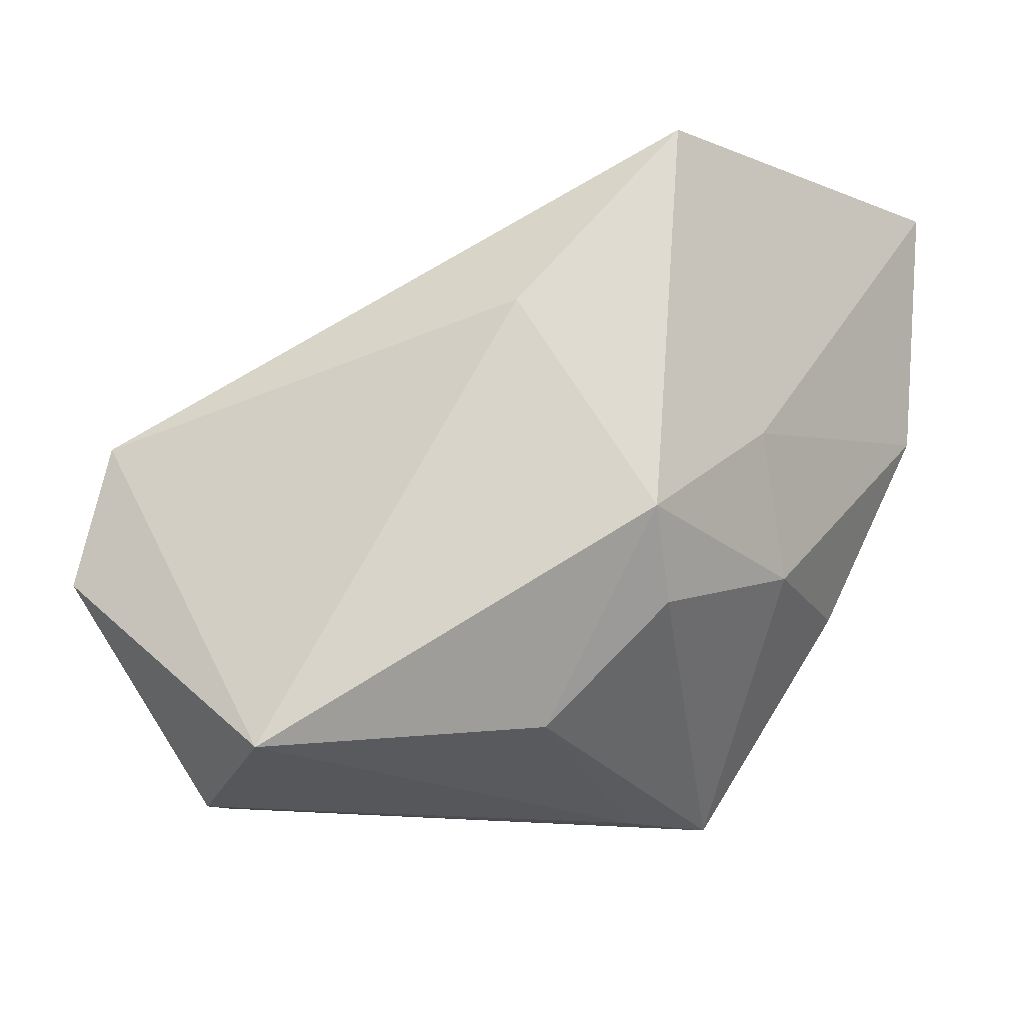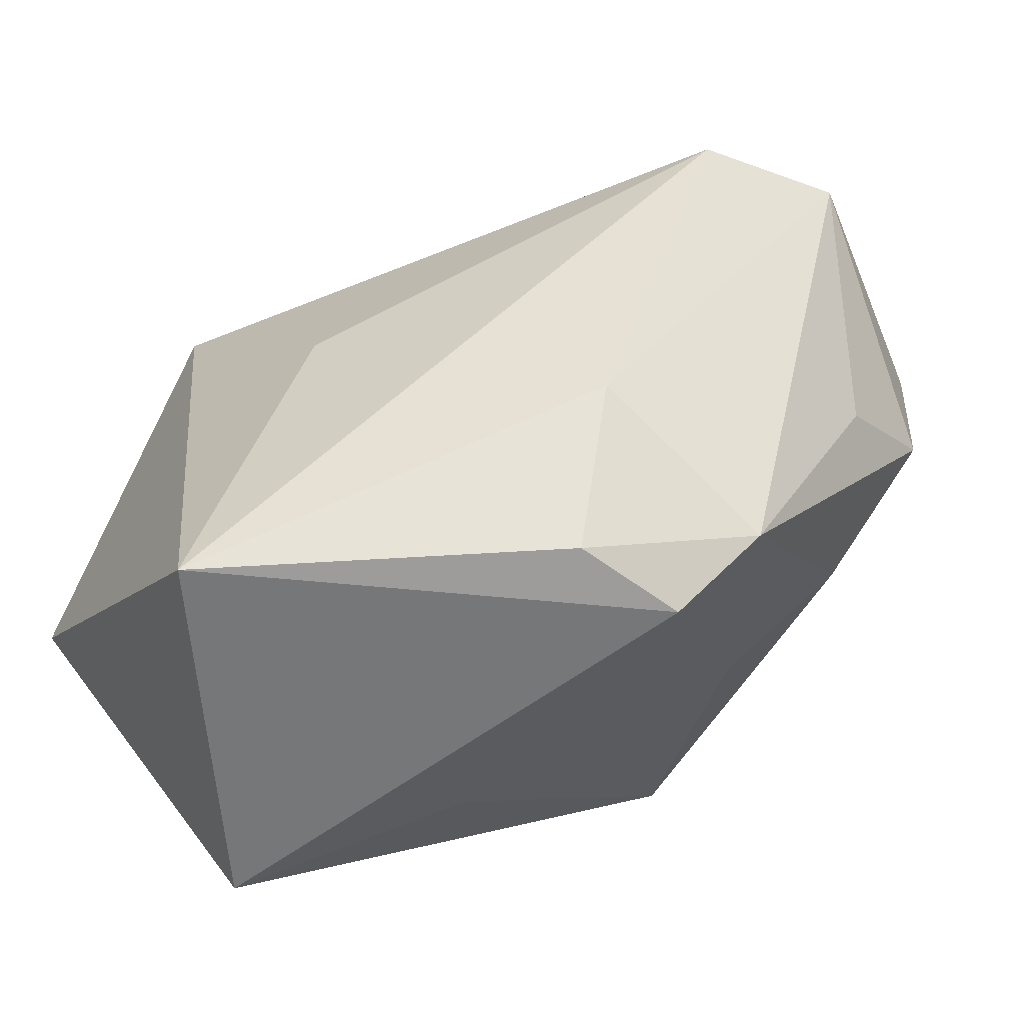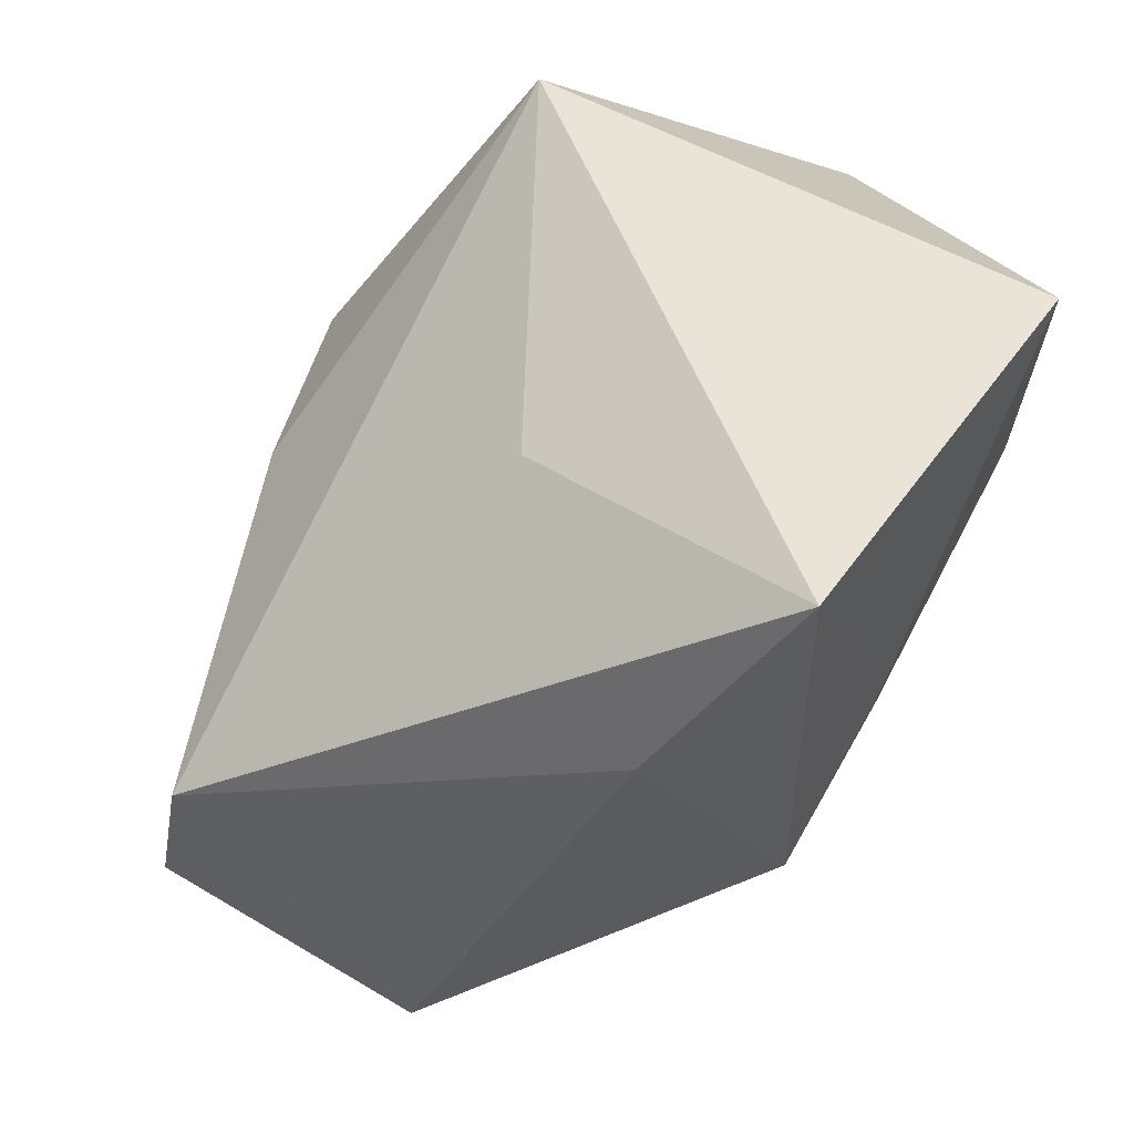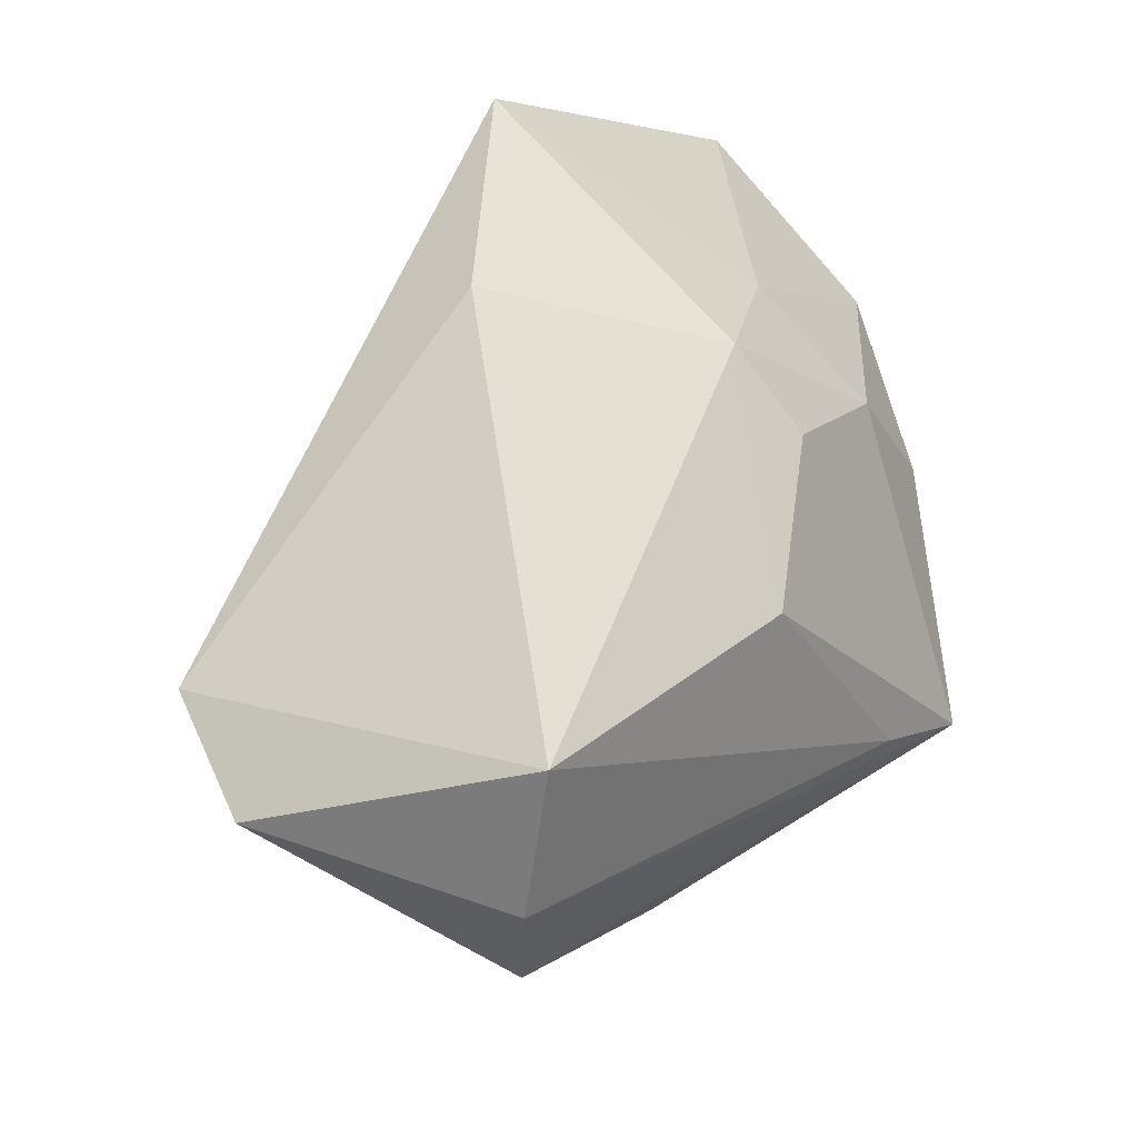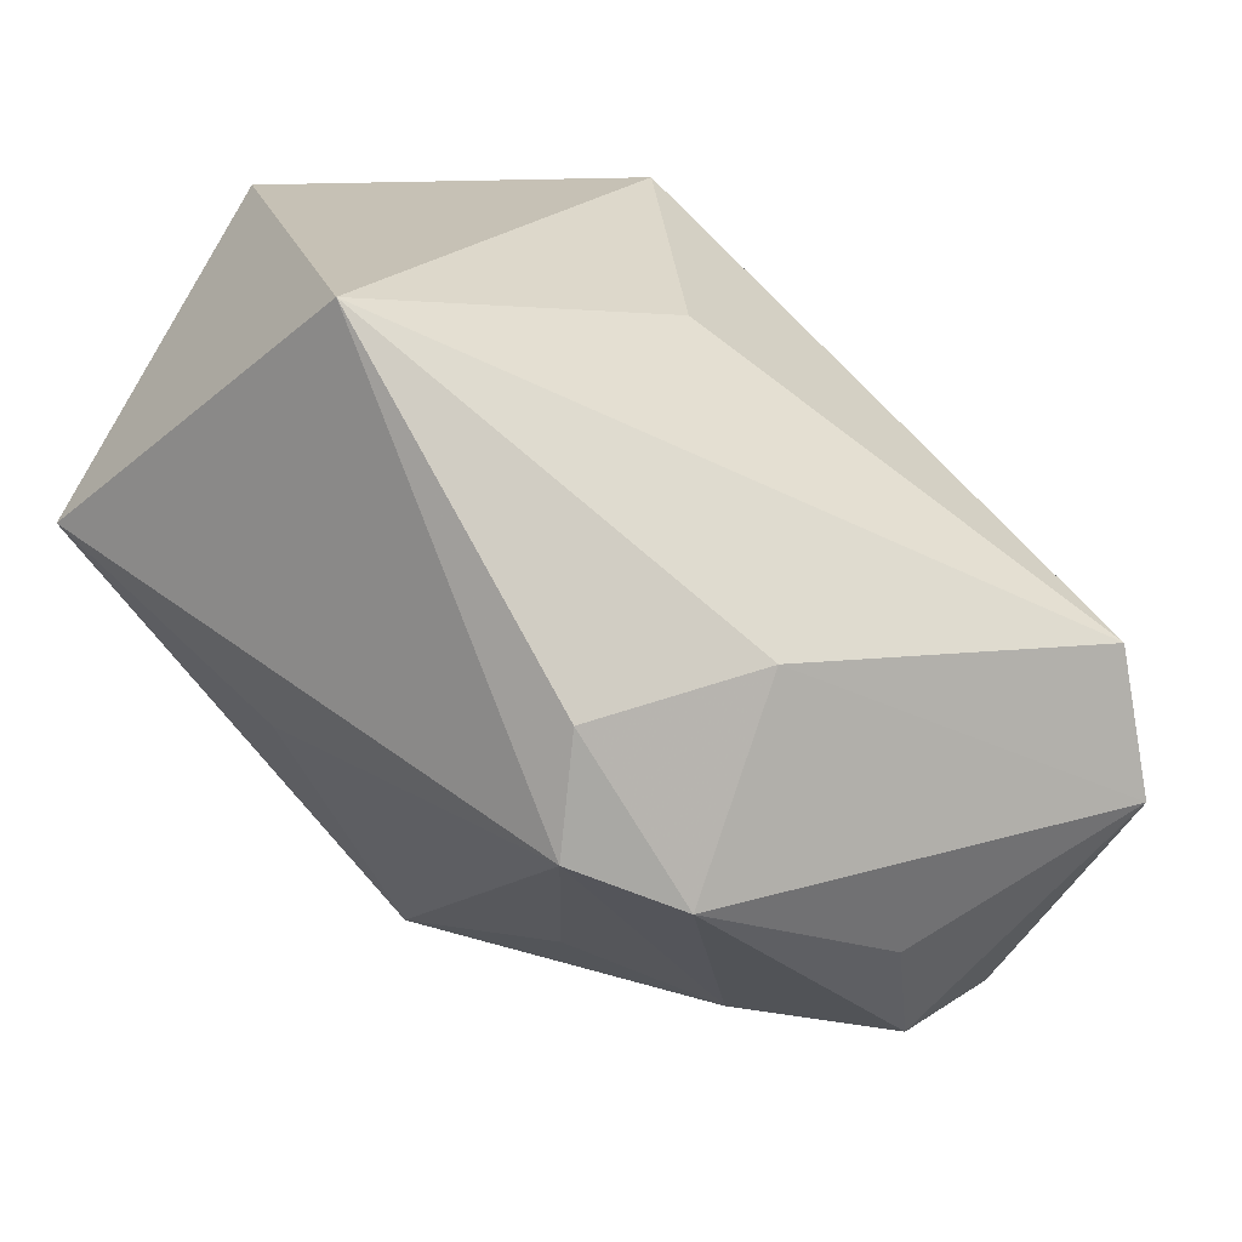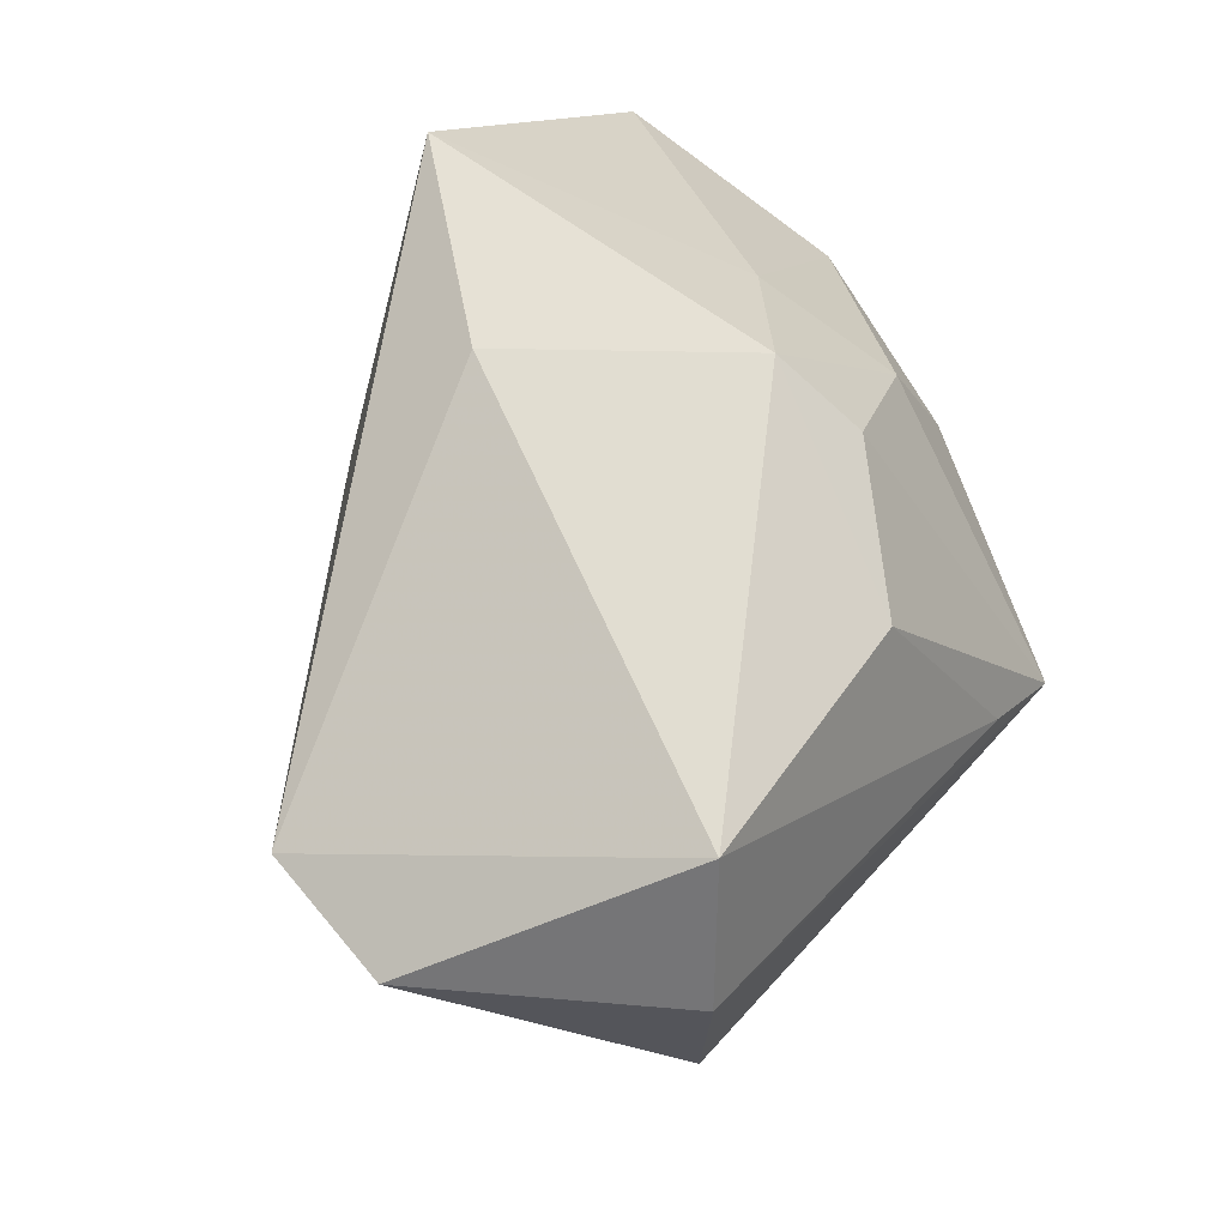
<metadata>
{"format":"obj","ext":"obj","renderer":"f3d","projection":"perspective","resolution":1024,"background":"white","views":[{"elev":78.4,"azim":2.3,"up":"+Z"},{"elev":-56.2,"azim":-122.5,"up":"+Z"},{"elev":60.9,"azim":-12.1,"up":"+Y"},{"elev":59.1,"azim":-35.0,"up":"+Z"},{"elev":18.7,"azim":-144.7,"up":"+Y"},{"elev":62.8,"azim":-49.7,"up":"+Z"}]}
</metadata>
<code>
v 0.009434 -0.03035 0.001178
v -0.02782 -0.03138 0.0159
v 0.02972 0.008678 -0.02898
v 0.00129 0.02961 -0.02842
v 0.01703 -0.03038 -0.004275
v -0.01779 -0.007676 -0.02898
v 0.03545 0.007044 0.0008641
v -0.04114 -0.01232 0.01537
v 0.02808 -0.01039 0.0008199
v -0.01813 0.002281 -0.02767
v -0.02436 -0.01213 -0.0222
v -0.004801 -0.02372 -0.01143
v -0.03025 -0.02092 -0.002922
v 0.01962 0.003159 0.01931
v -0.01464 -0.02987 -0.002966
v -0.02561 0.004169 -0.01358
v 0.03267 0.01239 -0.01561
v -0.02778 -0.03059 0.002664
v 0.001328 -0.02387 0.0212
v 0.01136 -0.0131 0.02392
v -0.002617 0.01261 0.0259
v 0.03618 0.02961 0.001275
v 0.02229 -0.00895 0.01419
v 0.009869 -0.005739 0.0289
v -0.006735 0.0237 0.002879
v 0.0111 0.02961 0.02357
v -0.02264 -0.02718 0.02745
v 0.01453 -0.006546 -0.02234
v -0.03874 0.000352 0.01481
f 4 3 6
f 22 4 26
f 3 4 22
f 26 29 21
f 21 24 26
f 25 29 26
f 26 4 25
f 25 4 29
f 29 4 16
f 16 8 29
f 14 24 23
f 26 24 14
f 14 22 26
f 18 5 2
f 2 8 18
f 6 3 28
f 28 5 6
f 3 5 28
f 10 4 6
f 10 16 4
f 8 16 11
f 11 10 6
f 16 10 11
f 27 8 2
f 27 19 24
f 29 8 27
f 24 21 27
f 27 21 29
f 23 24 20
f 24 19 20
f 20 5 23
f 20 19 5
f 7 14 23
f 22 14 7
f 9 5 3
f 3 7 9
f 23 5 9
f 9 7 23
f 13 18 8
f 8 11 13
f 13 11 18
f 5 18 15
f 18 11 15
f 15 11 6
f 5 19 1
f 19 27 1
f 2 5 1
f 1 27 2
f 3 22 17
f 17 7 3
f 22 7 17
f 6 5 12
f 12 15 6
f 5 15 12

</code>
